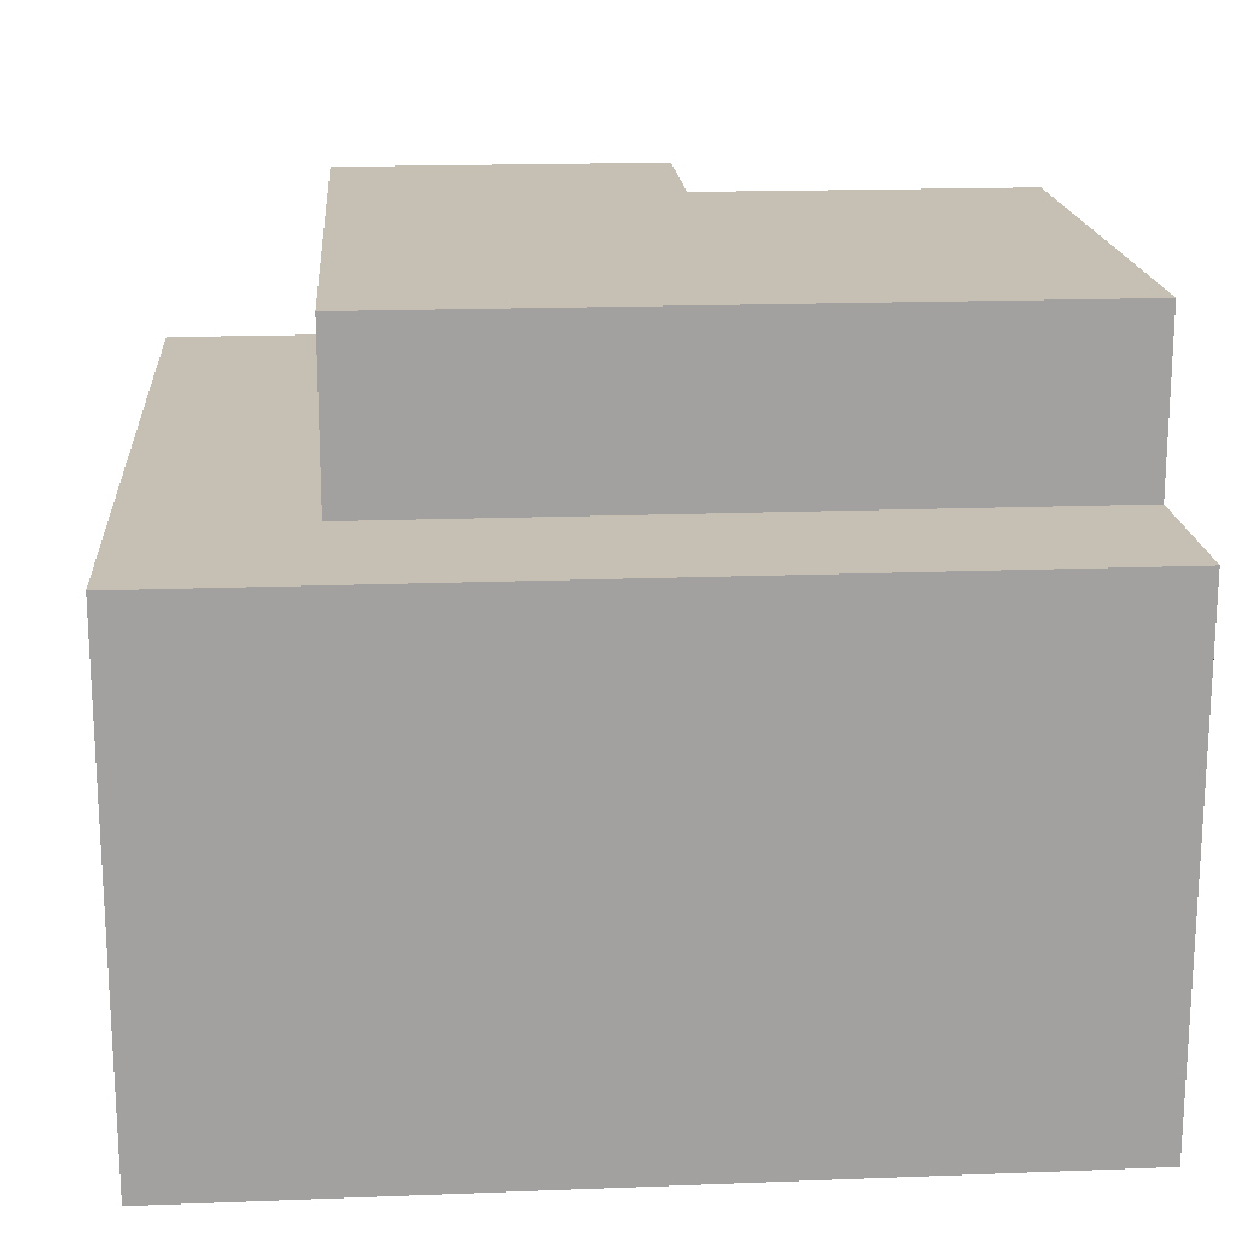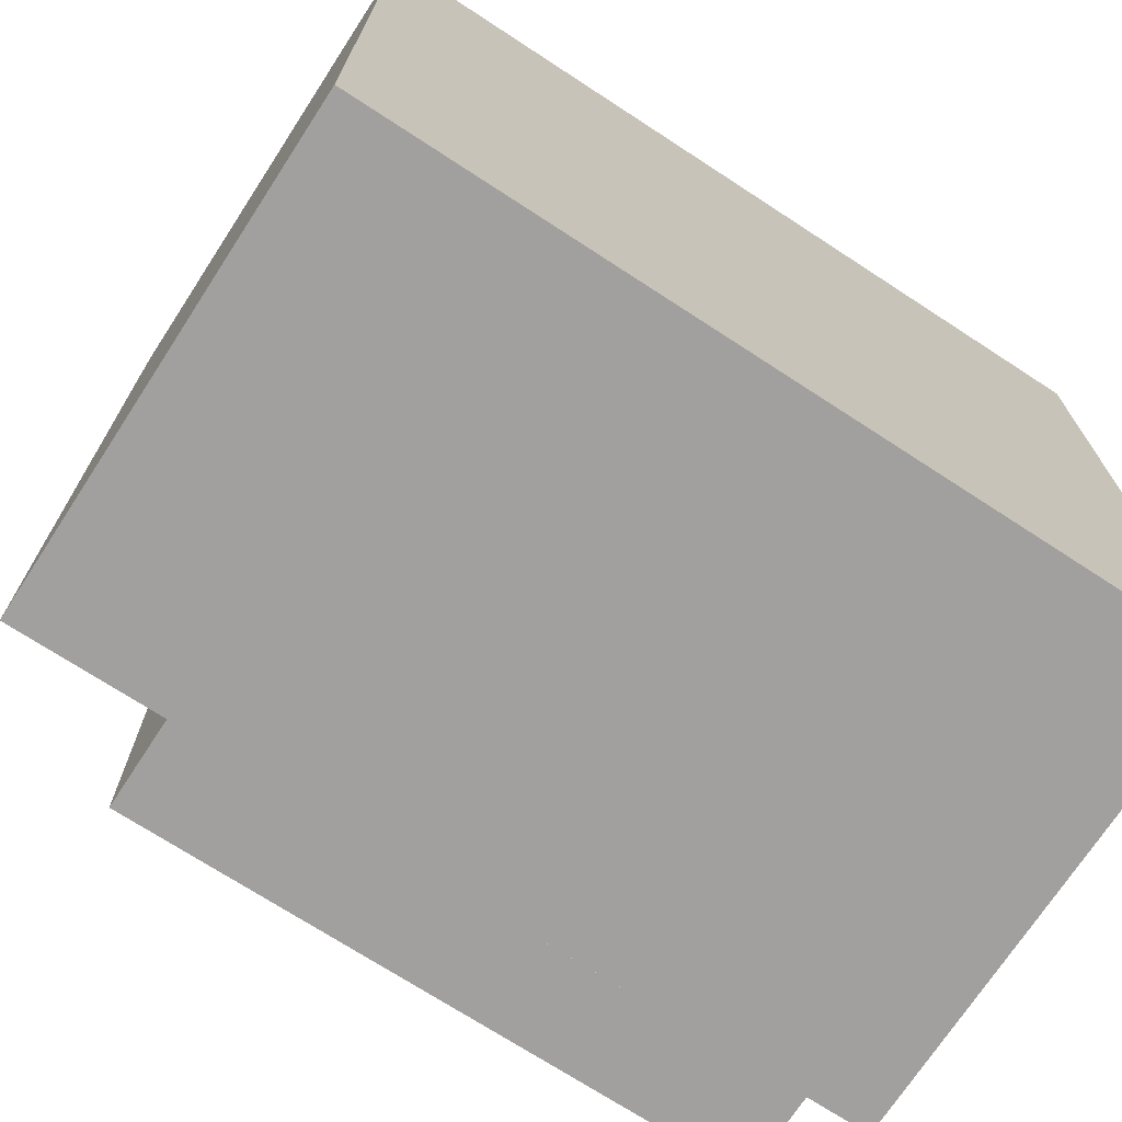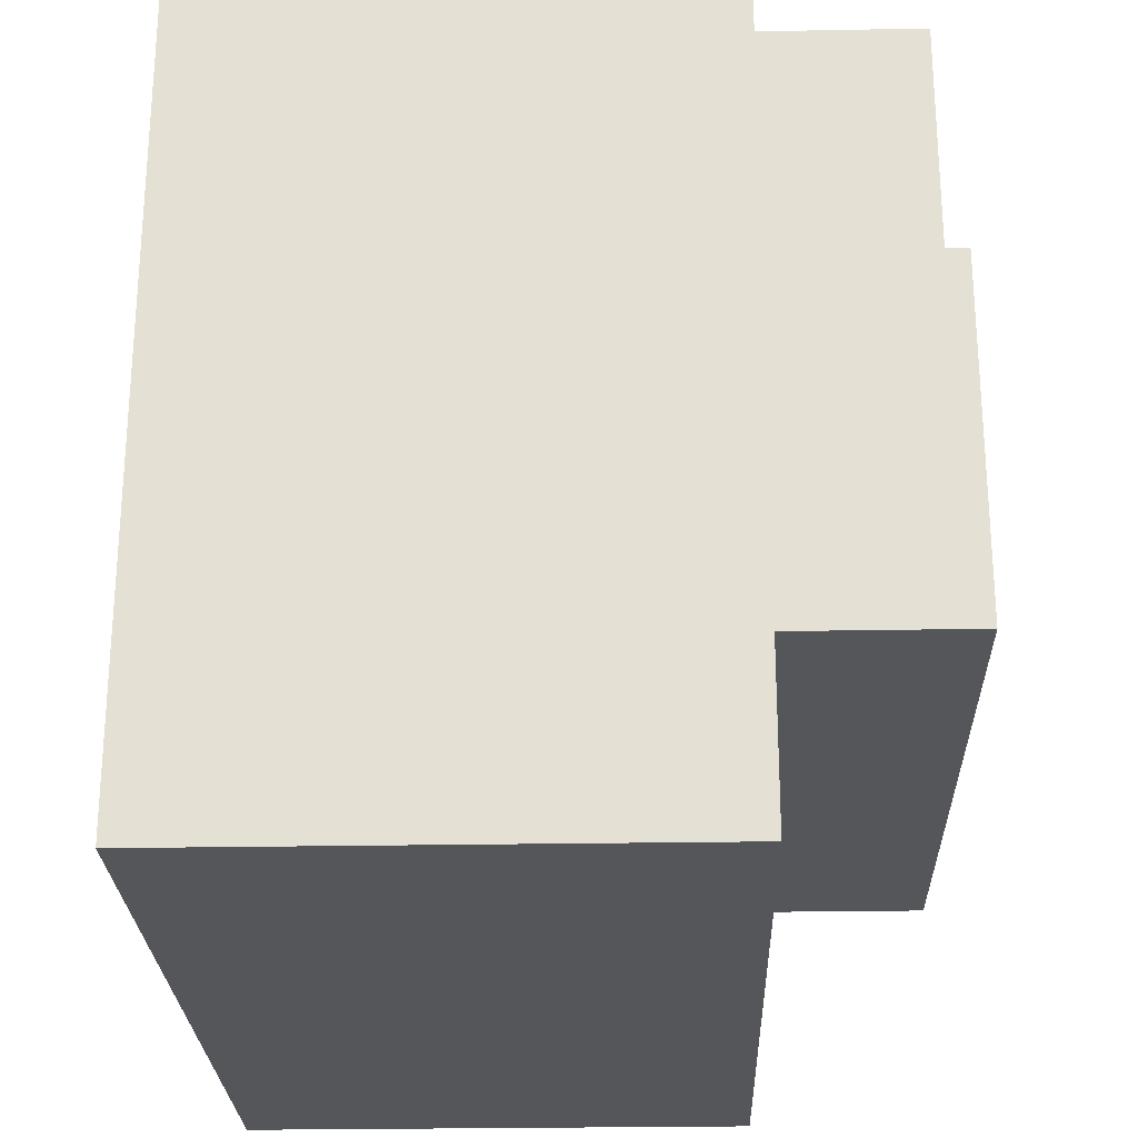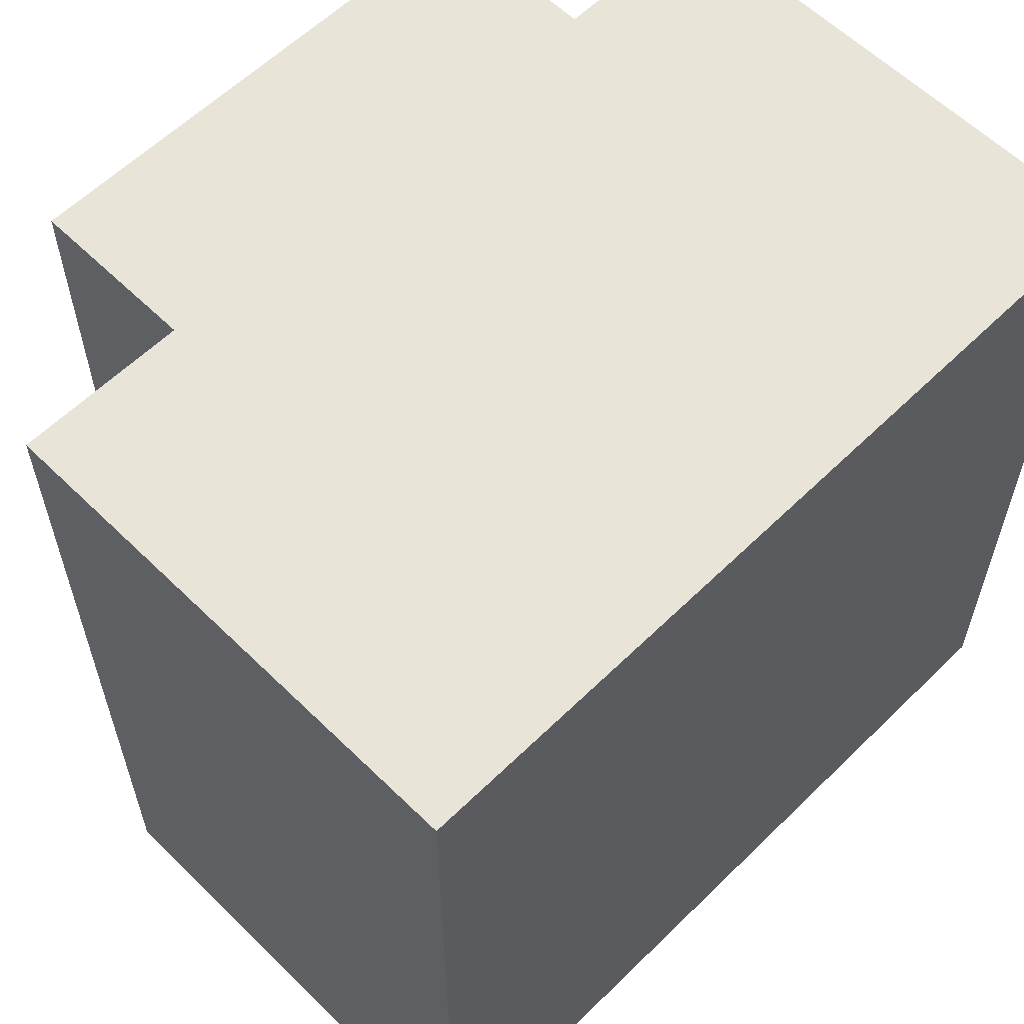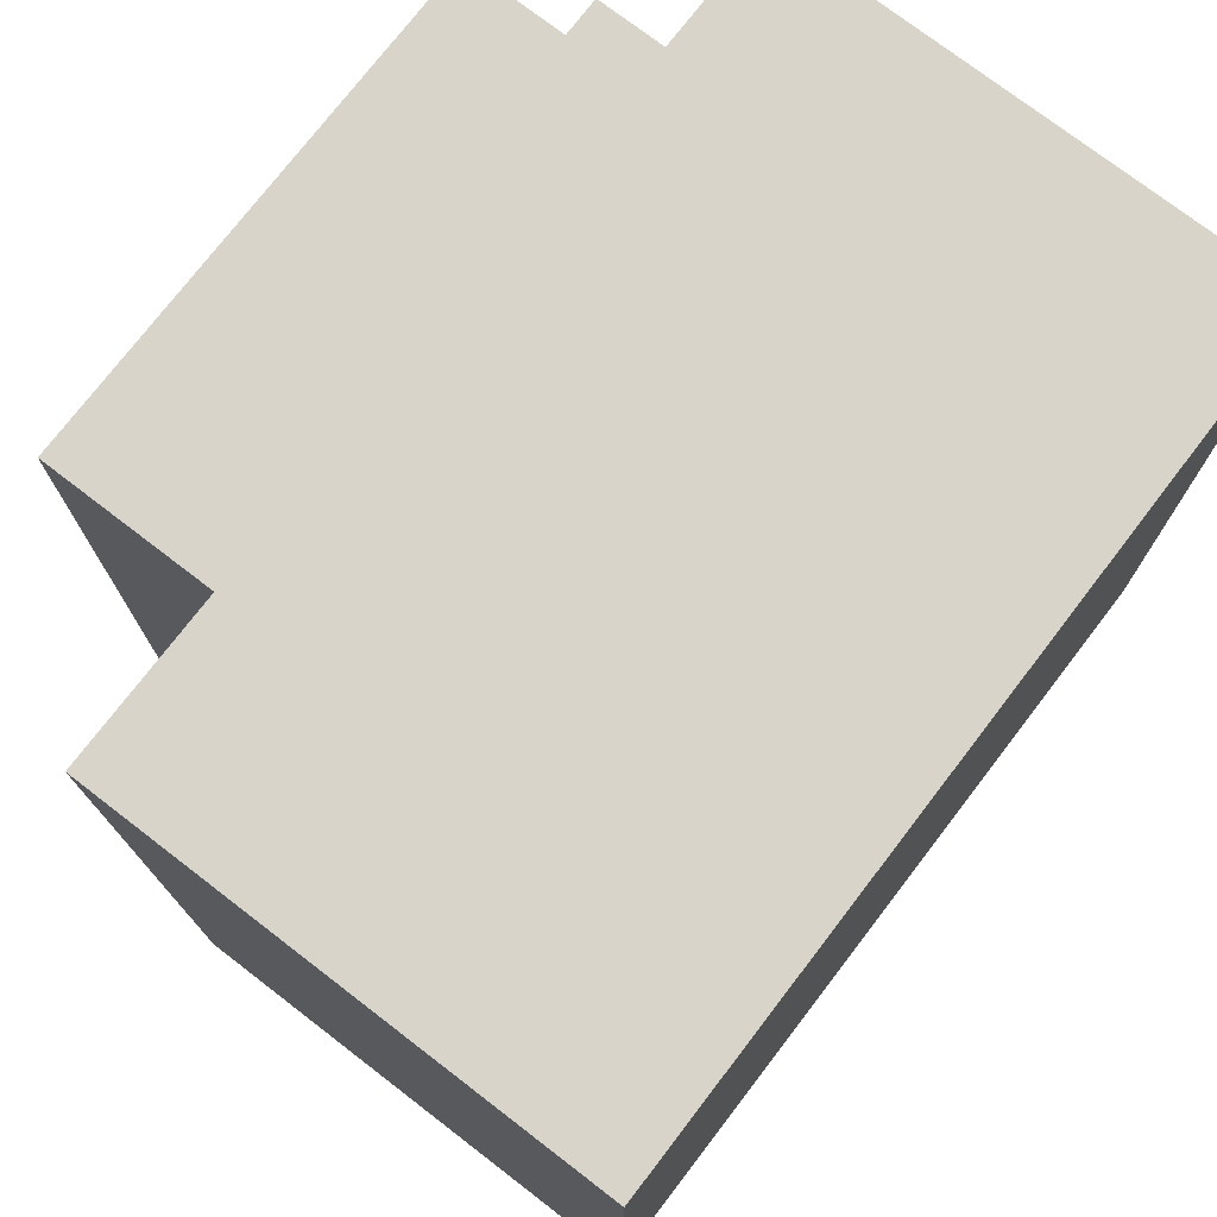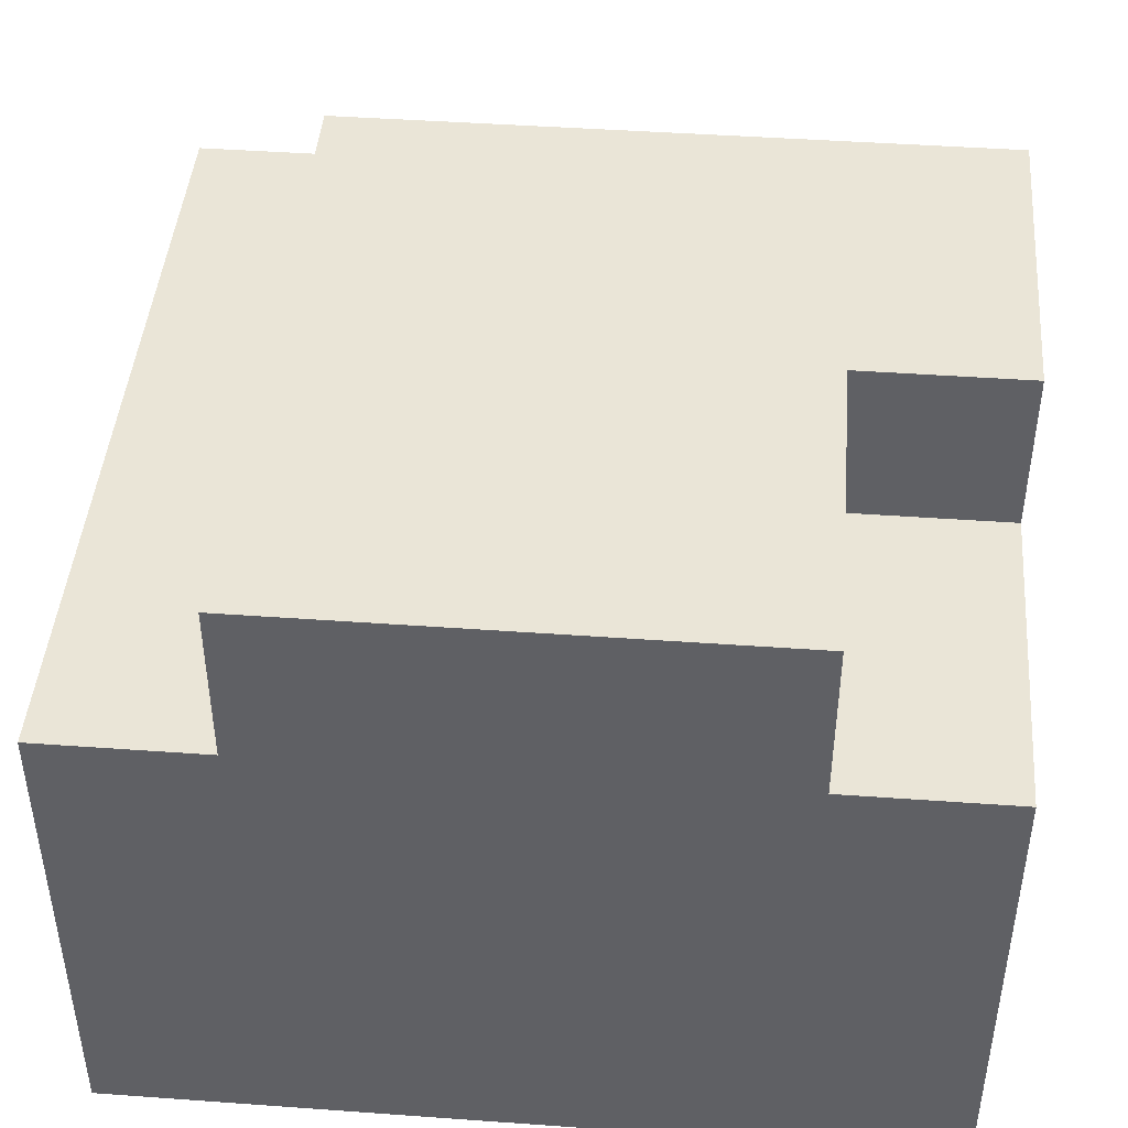
<metadata>
{"format":"obj","ext":"obj","renderer":"f3d","projection":"perspective","resolution":1024,"background":"white","views":[{"elev":18.1,"azim":-94.3,"up":"+Y"},{"elev":-71.8,"azim":-33.1,"up":"+Z"},{"elev":-25.2,"azim":91.7,"up":"+Z"},{"elev":59.8,"azim":-45.0,"up":"+Z"},{"elev":75.3,"azim":-52.5,"up":"+Z"},{"elev":44.4,"azim":4.8,"up":"+Y"}]}
</metadata>
<code>
v 2.5 1 -5
v 2.5 -2 -5
v -2.5 -2 -5
v -2.5 1 -5
v 2.5 2 -4
v 2.5 1 -4
v -1.5 1 -4
v -1.5 2 -4
v -2.5 1 0
v -2.5 -2 0
v 2.5 -2 0
v 2.5 1 0
v -1.5 2 0
v -1.5 1 0
v 1.5 1 0
v 1.5 2 0
v 1.5 2 -2
v 1.5 1 -2
v 2.5 1 -2
v 2.5 2 -2
v -2.5 1 -4
v -1.5 2 -2
g Stone
f 1 2 3 4
f 5 6 7 8
f 9 10 11 12
f 13 14 15 16
f 17 18 19 20
f 4 3 10 9
f 8 7 14 13
f 12 11 2 1
f 20 19 6 5
f 16 15 18 17
f 21 9 14 7
f 8 22 20 5
f 22 13 16 17
f 18 15 12 19
f 4 21 6 1
f 10 3 2 11

</code>
